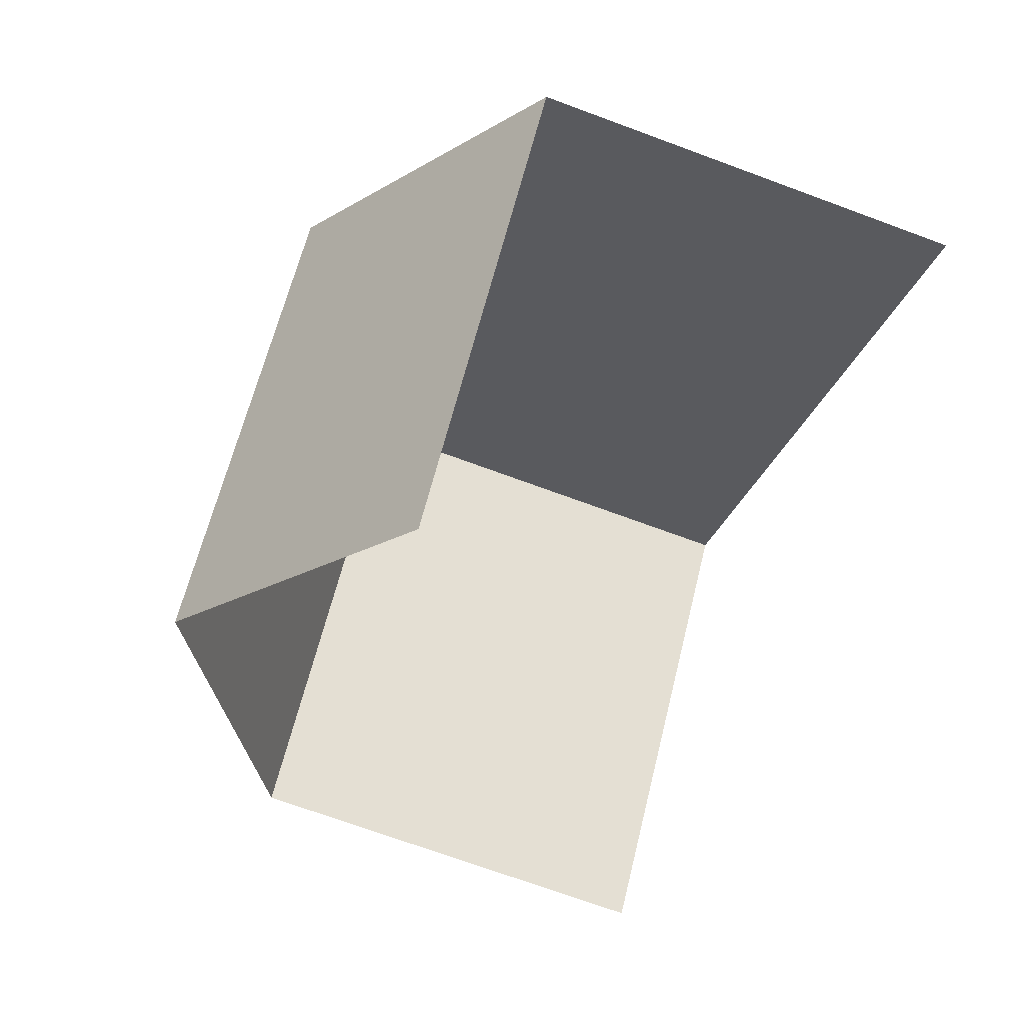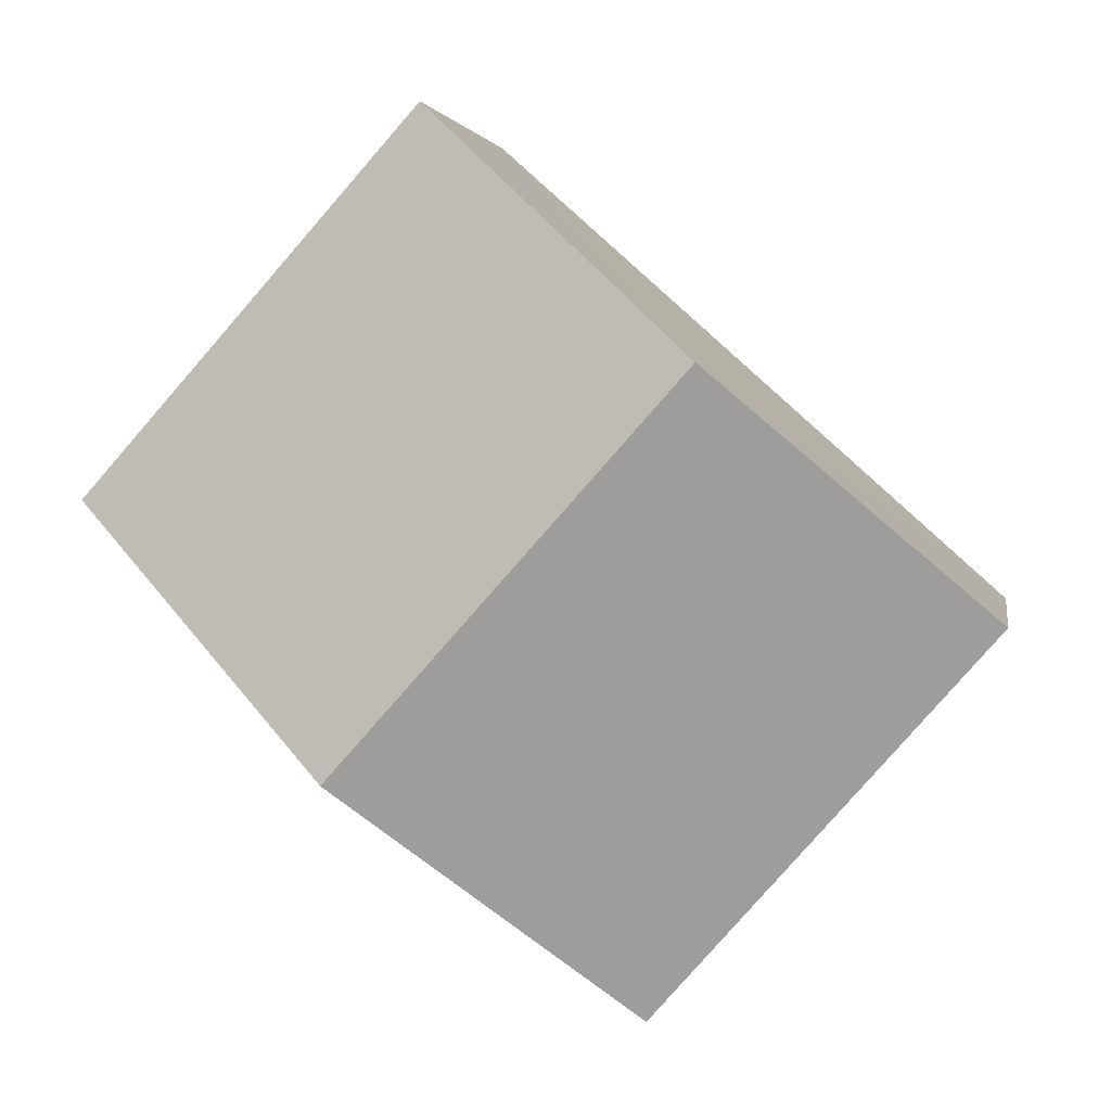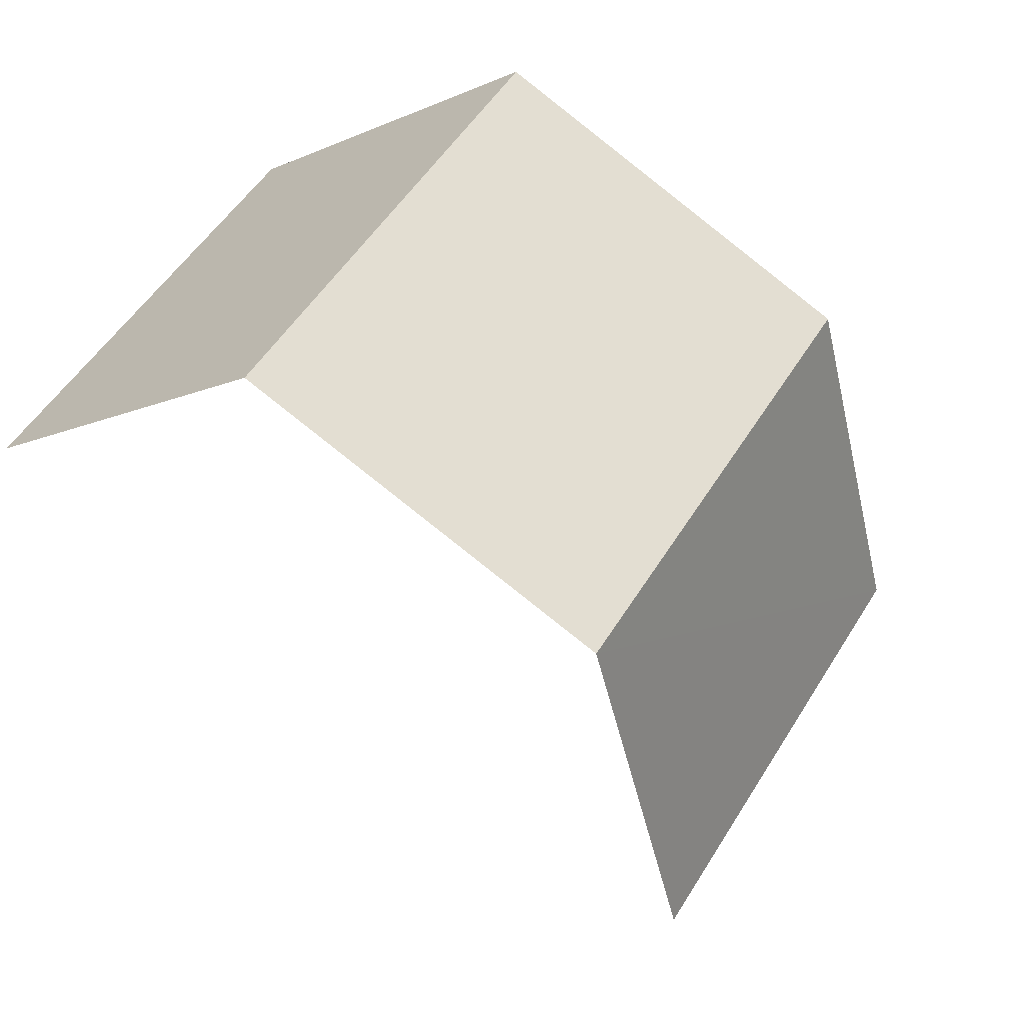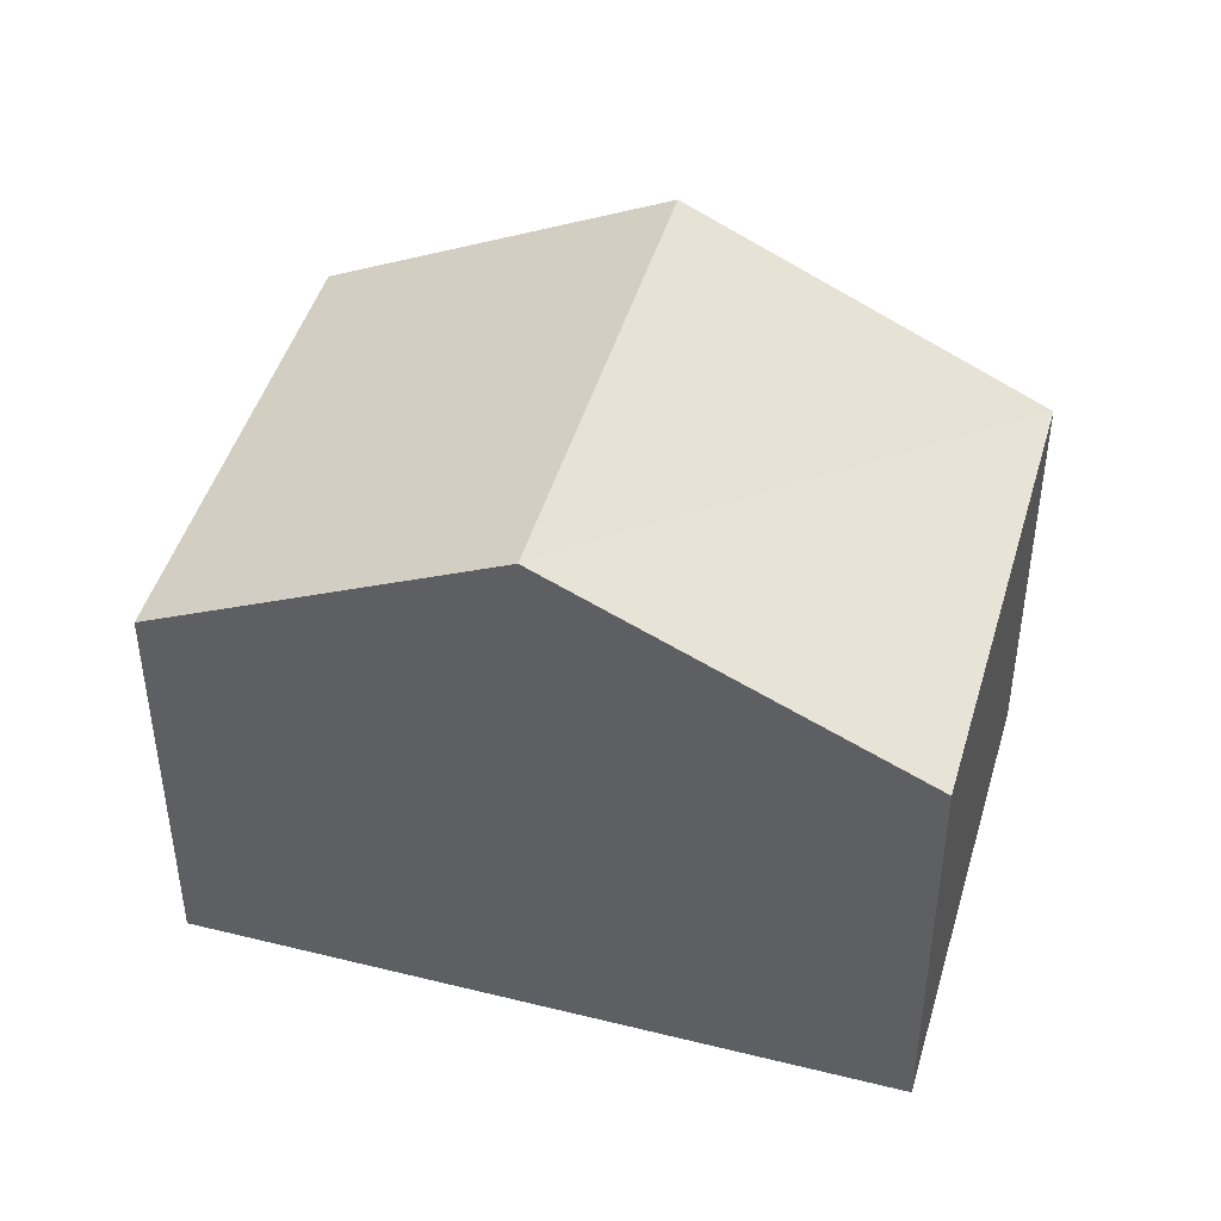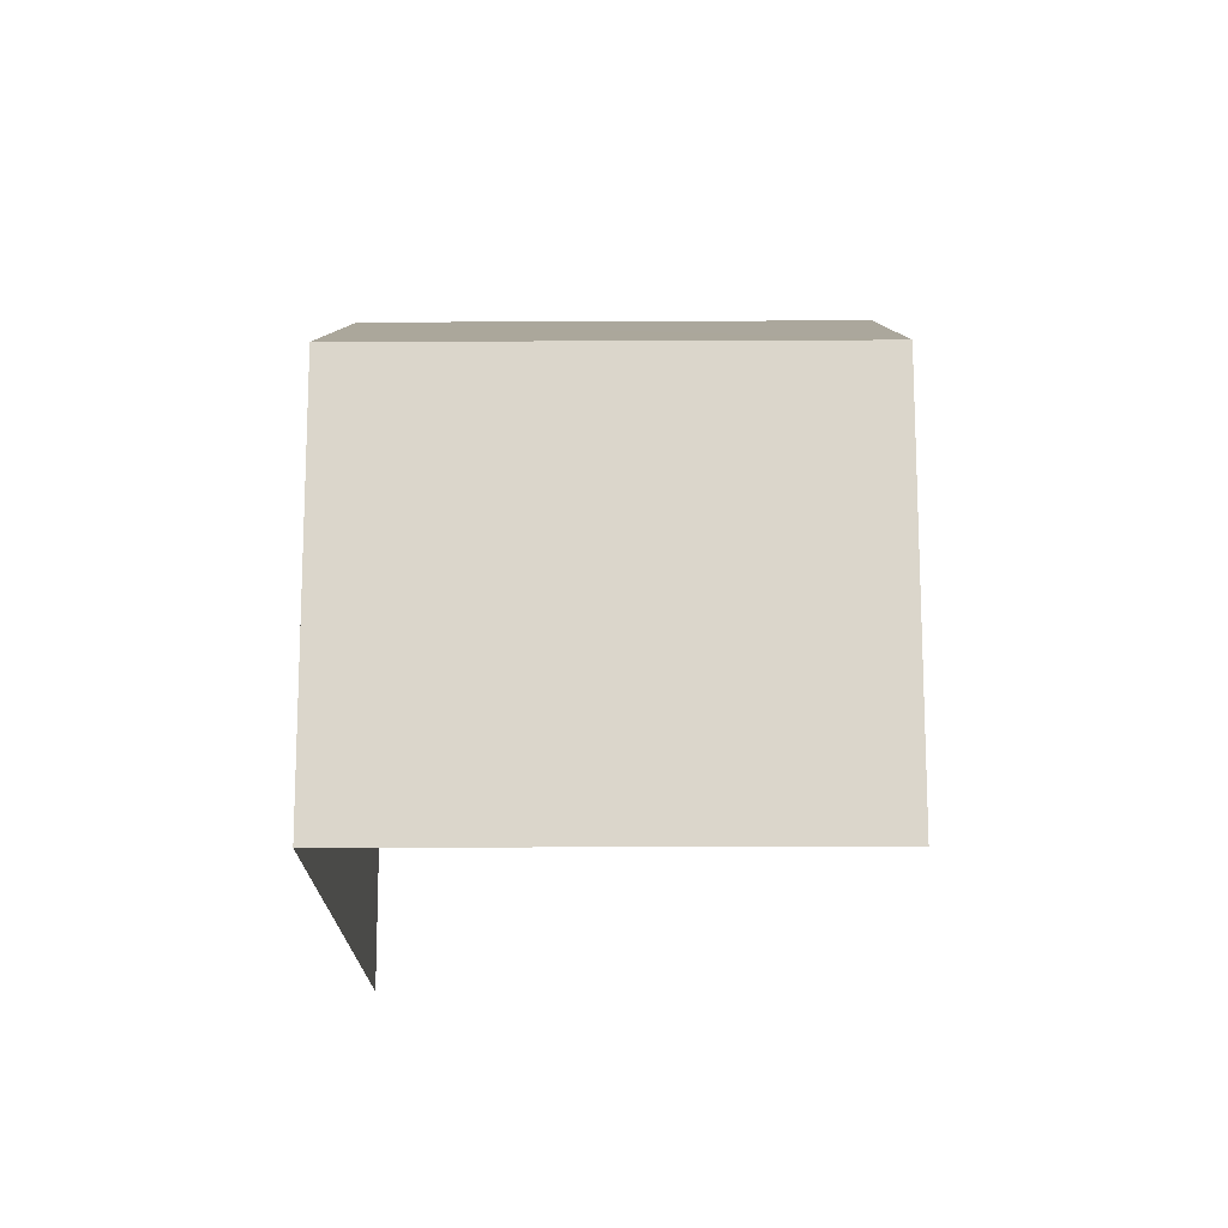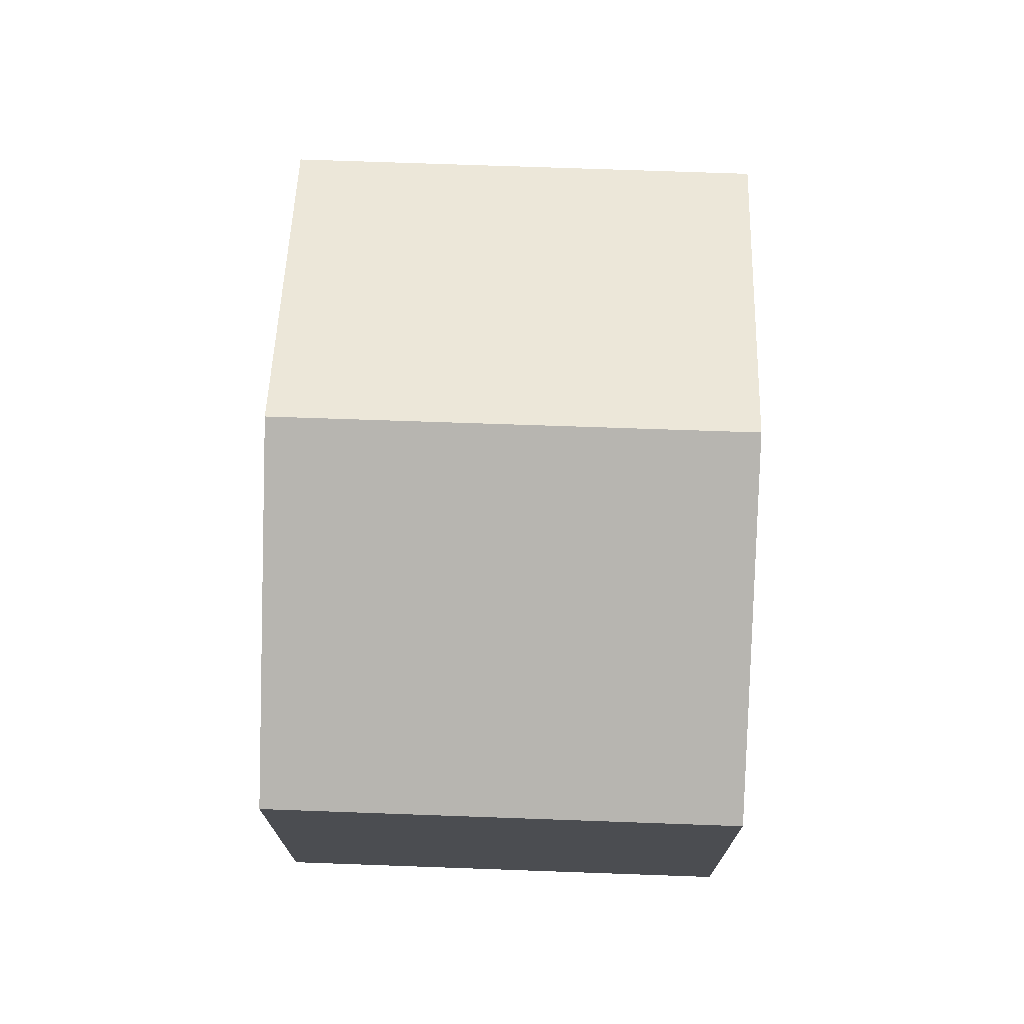
<metadata>
{"format":"obj","ext":"obj","renderer":"f3d","projection":"perspective","resolution":1024,"background":"white","views":[{"elev":-69.5,"azim":69.5,"up":"+Y"},{"elev":2.8,"azim":9.4,"up":"+Y"},{"elev":-10.1,"azim":-41.3,"up":"+Y"},{"elev":45.7,"azim":154.4,"up":"+Z"},{"elev":-16.5,"azim":-131.1,"up":"+Z"},{"elev":74.2,"azim":-129.6,"up":"+Z"}]}
</metadata>
<code>
v -2.243e+05 -1.284e+05 13.83
v -2.243e+05 -1.284e+05 13.83
v -2.243e+05 -1.283e+05 13.83
v -2.243e+05 -1.284e+05 13.83
v -2.243e+05 -1.284e+05 23.11
v -2.243e+05 -1.284e+05 20.46
v -2.243e+05 -1.284e+05 23.11
v -2.243e+05 -1.284e+05 20.46
v -2.243e+05 -1.284e+05 20.46
v -2.243e+05 -1.283e+05 20.46
f 1 2 3
f 1 4 2
f 6 4 1
f 6 8 4
f 9 2 5
f 2 4 5
f 4 8 5
f 5 6 7
f 5 8 6
f 7 9 5
f 7 10 9
f 6 1 7
f 1 3 7
f 3 10 7
f 9 3 2
f 9 10 3

</code>
